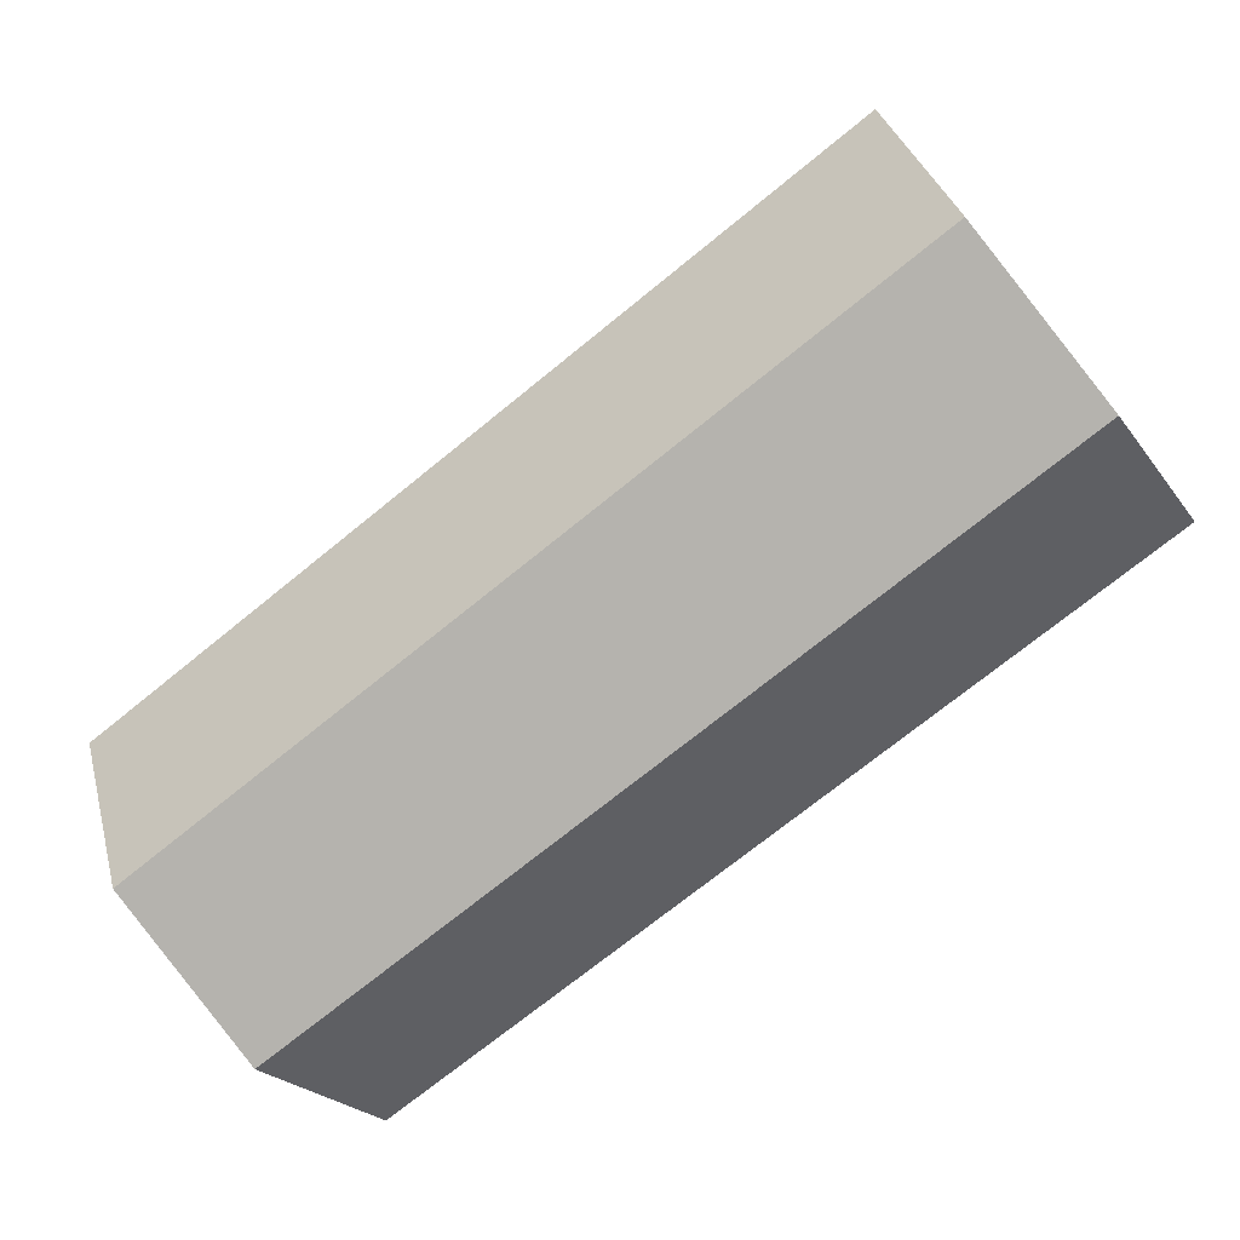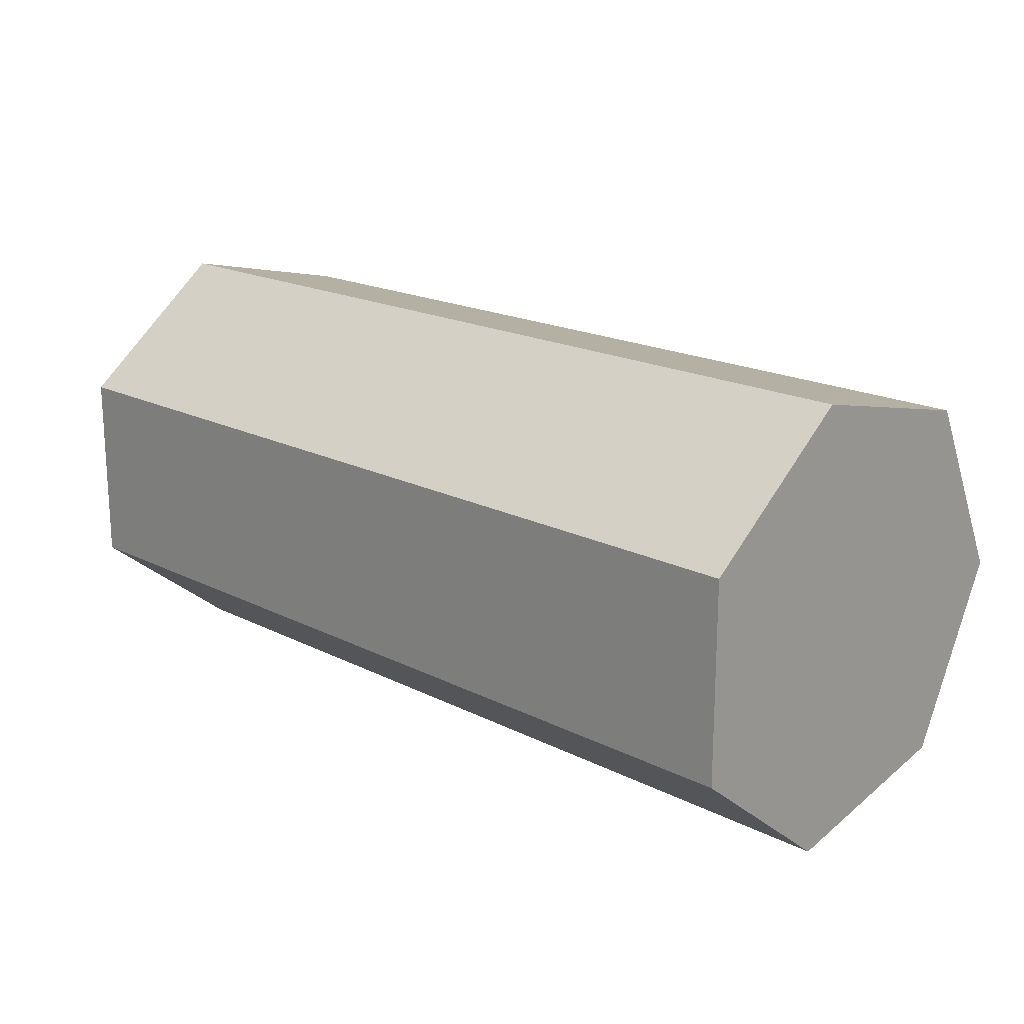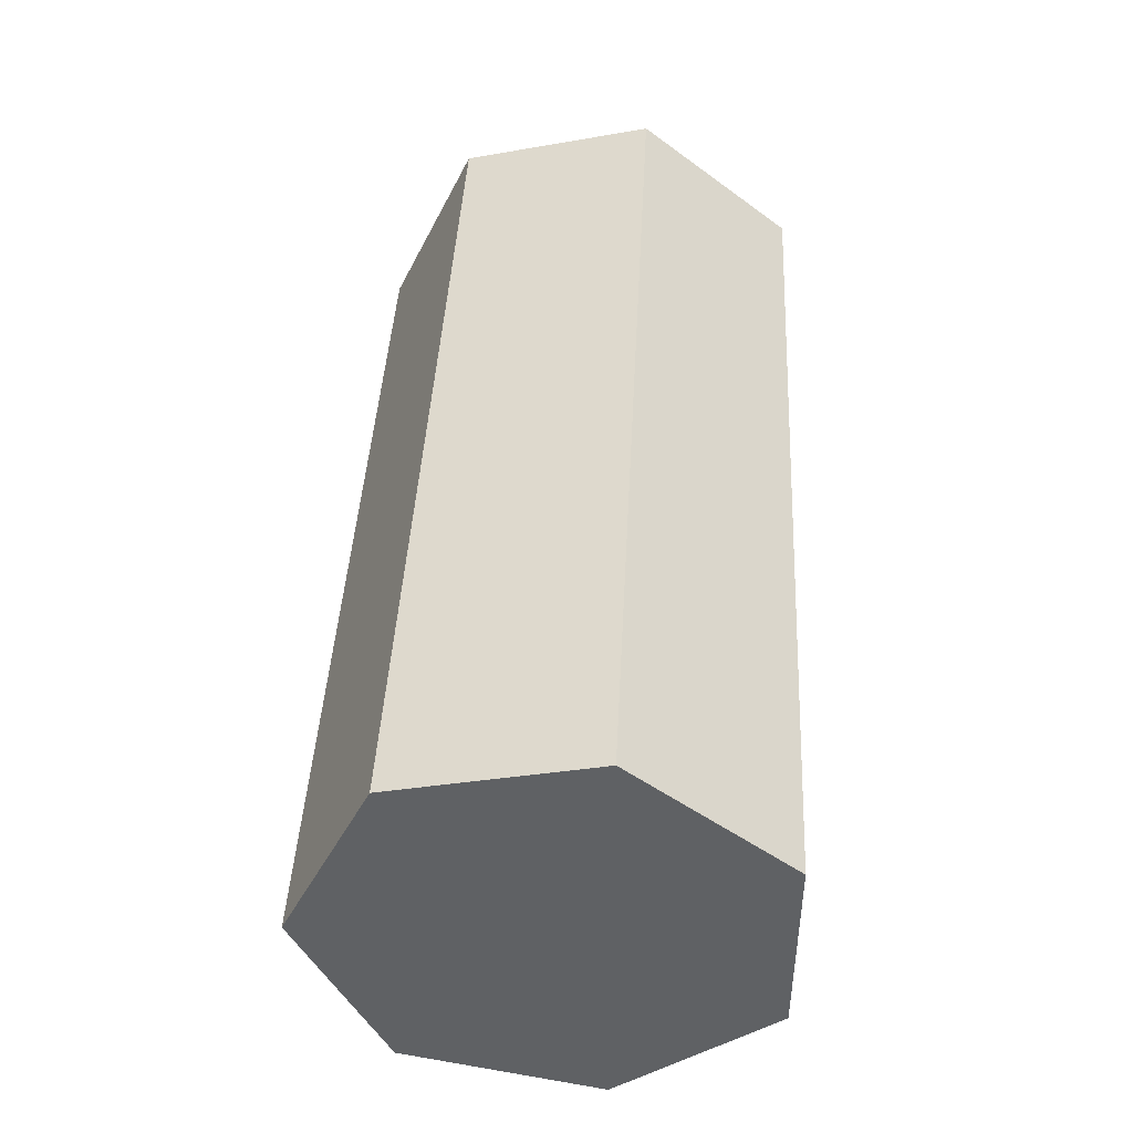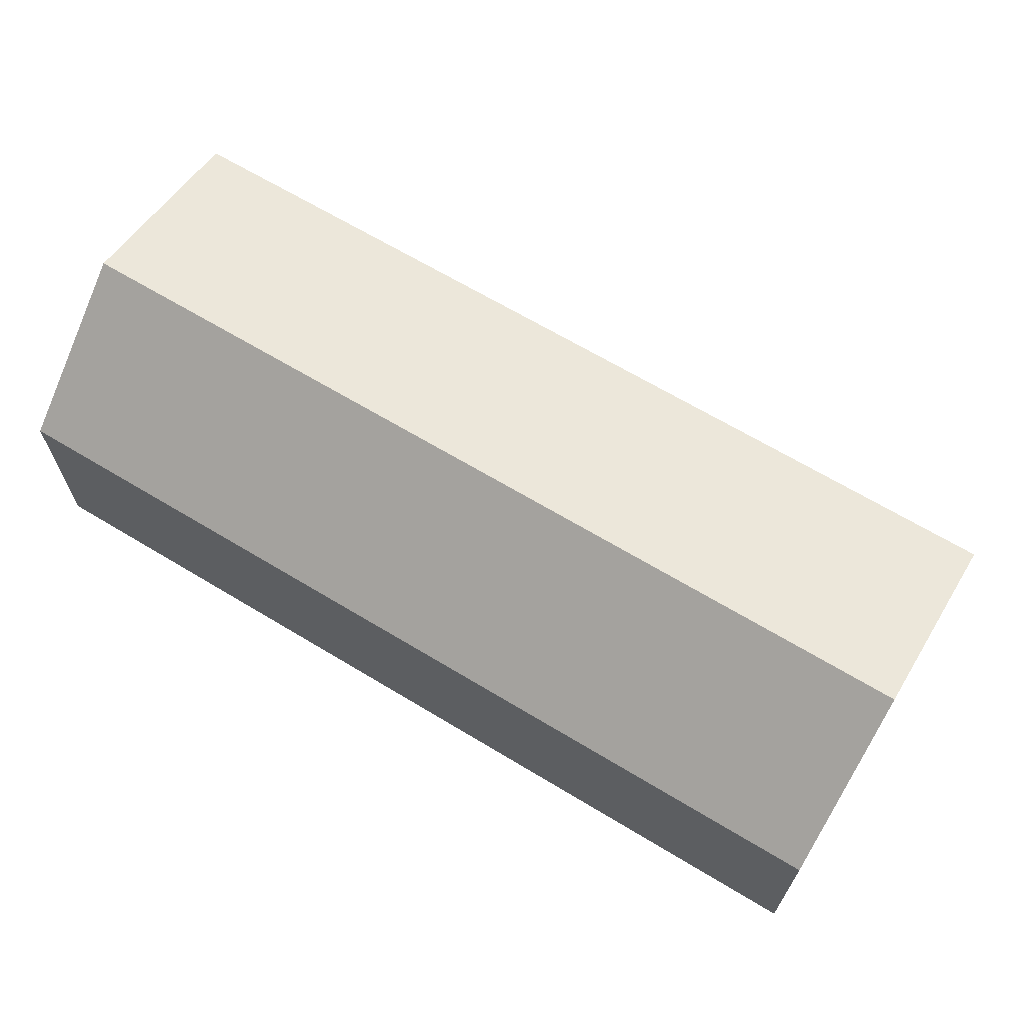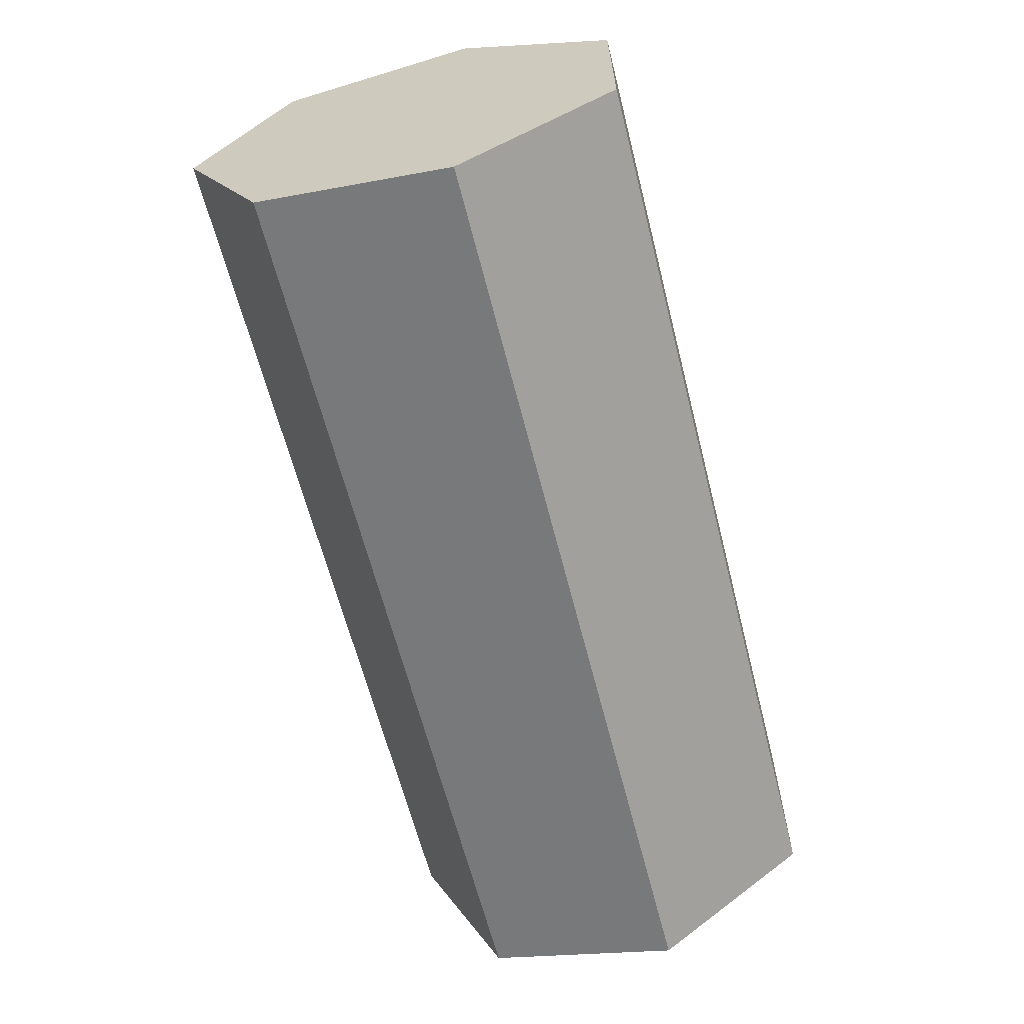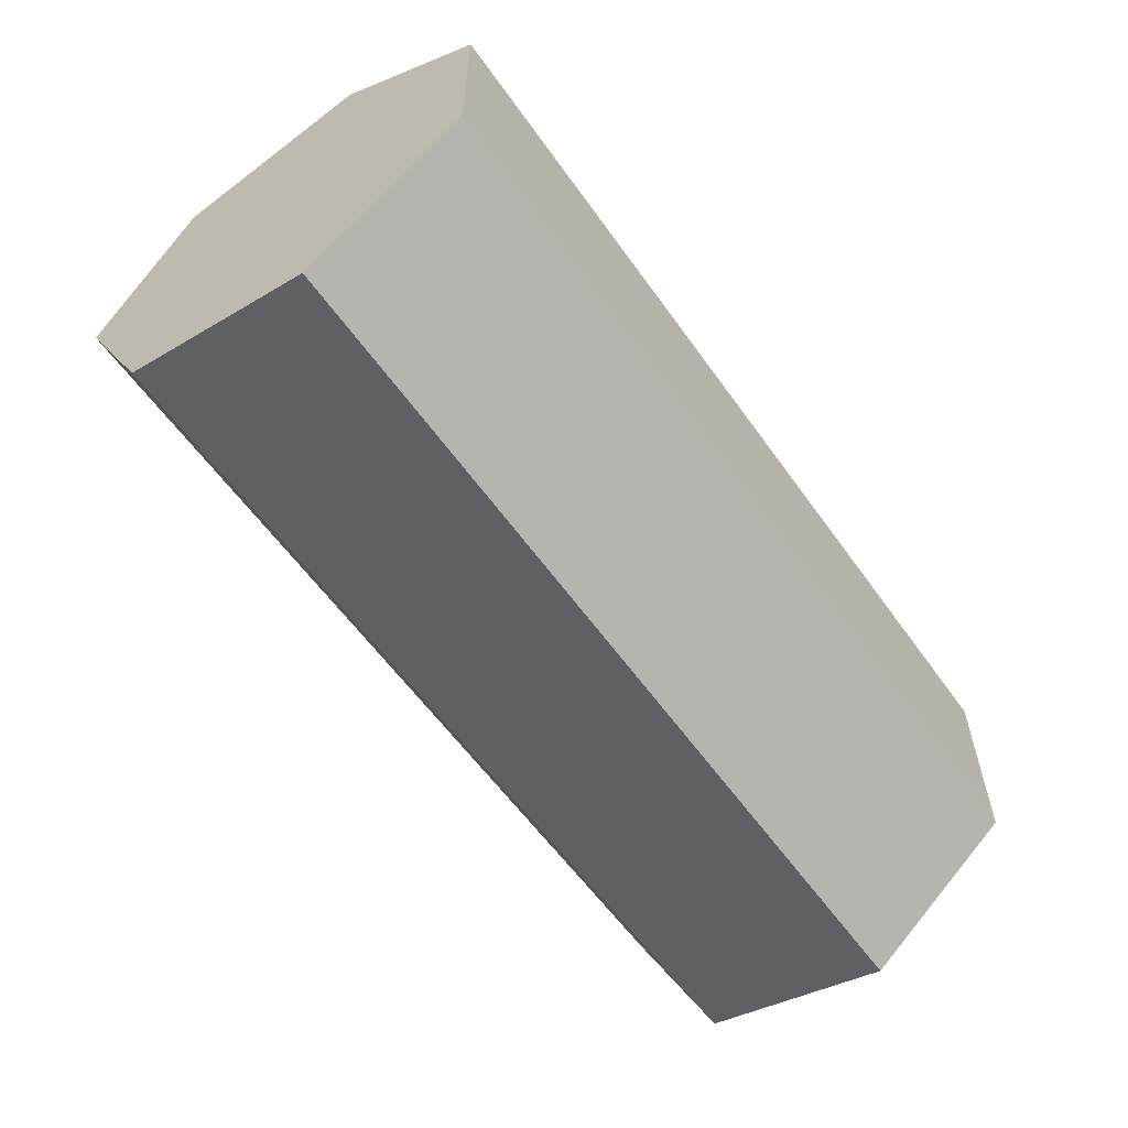
<metadata>
{"format":"obj","ext":"obj","renderer":"f3d","projection":"perspective","resolution":1024,"background":"white","views":[{"elev":-72.4,"azim":-140.9,"up":"+Y"},{"elev":18.6,"azim":44.1,"up":"+Y"},{"elev":43.3,"azim":-87.0,"up":"+Y"},{"elev":66.3,"azim":31.2,"up":"+Y"},{"elev":-63.2,"azim":-75.8,"up":"+Y"},{"elev":-59.1,"azim":-54.8,"up":"+Y"}]}
</metadata>
<code>
o Cylinder_Cylinder.001
v -1 -0 -0.5
v 1 0 -0.5
v -1 -0.3909 -0.3117
v 1 -0.3909 -0.3117
v -1 -0.4875 0.1113
v 1 -0.4875 0.1113
v -1 -0.2169 0.4505
v 1 -0.2169 0.4505
v -1 0.2169 0.4505
v 1 0.2169 0.4505
v -1 0.4875 0.1113
v 1 0.4875 0.1113
v -1 0.3909 -0.3117
v 1 0.3909 -0.3117
f 2 3 1
f 4 5 3
f 6 7 5
f 8 9 7
f 10 11 9
f 2 12 8
f 12 13 11
f 14 1 13
f 11 13 3
f 2 4 3
f 4 6 5
f 6 8 7
f 8 10 9
f 10 12 11
f 6 4 2
f 2 14 12
f 12 10 8
f 8 6 2
f 12 14 13
f 14 2 1
f 13 1 3
f 3 5 11
f 5 7 11
f 7 9 11

</code>
